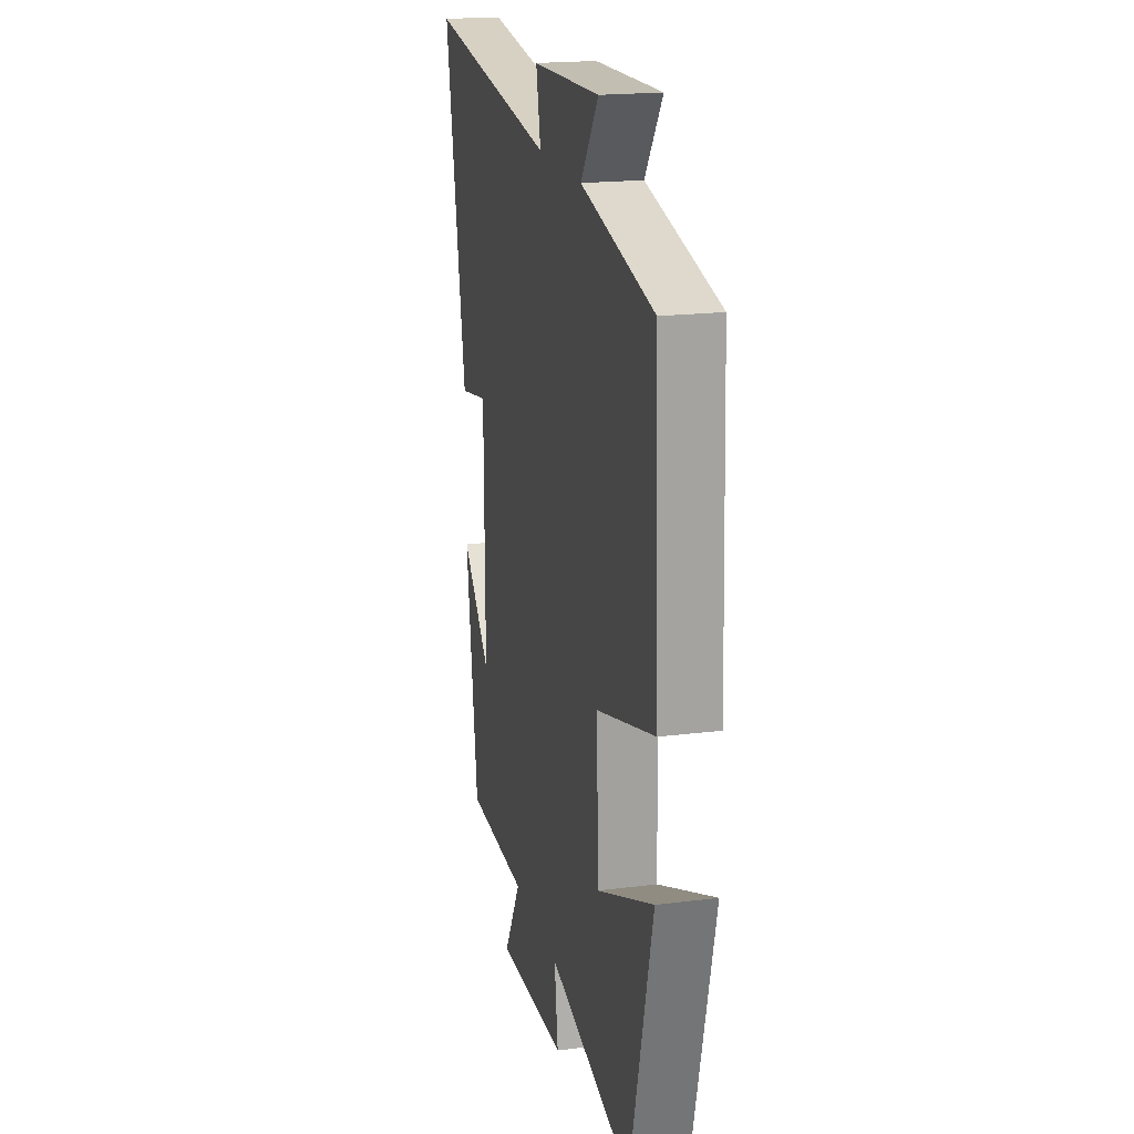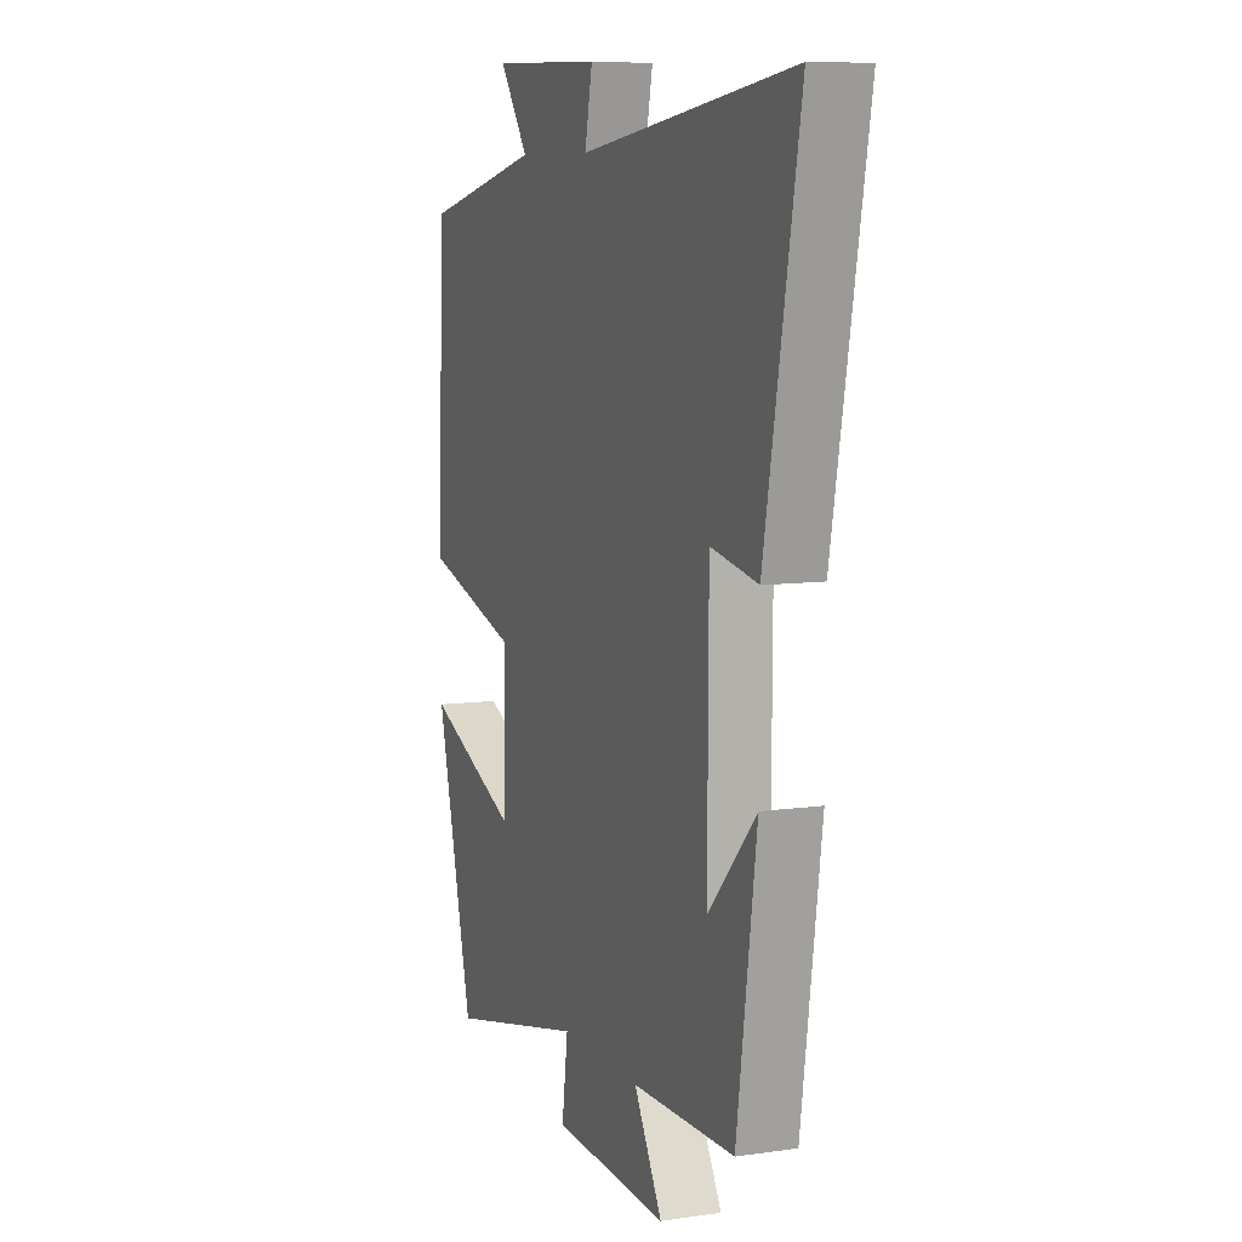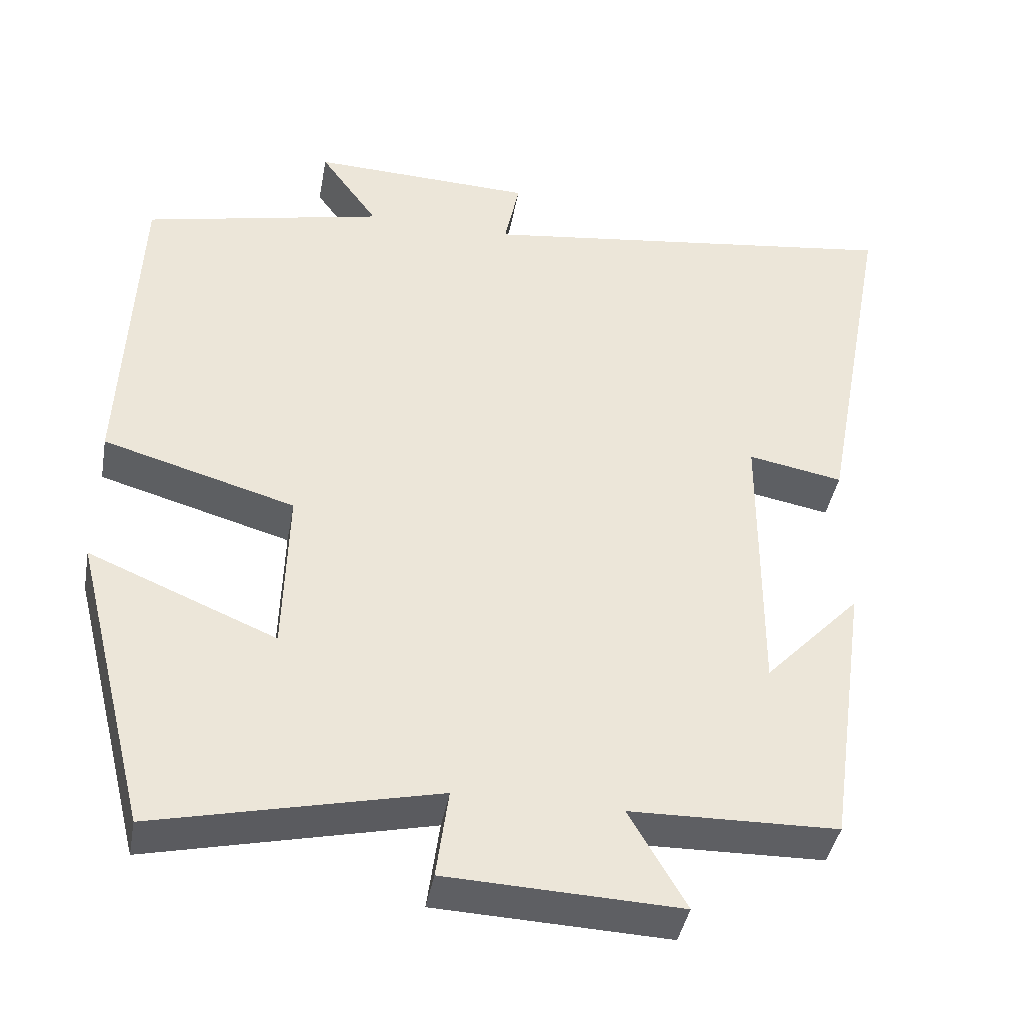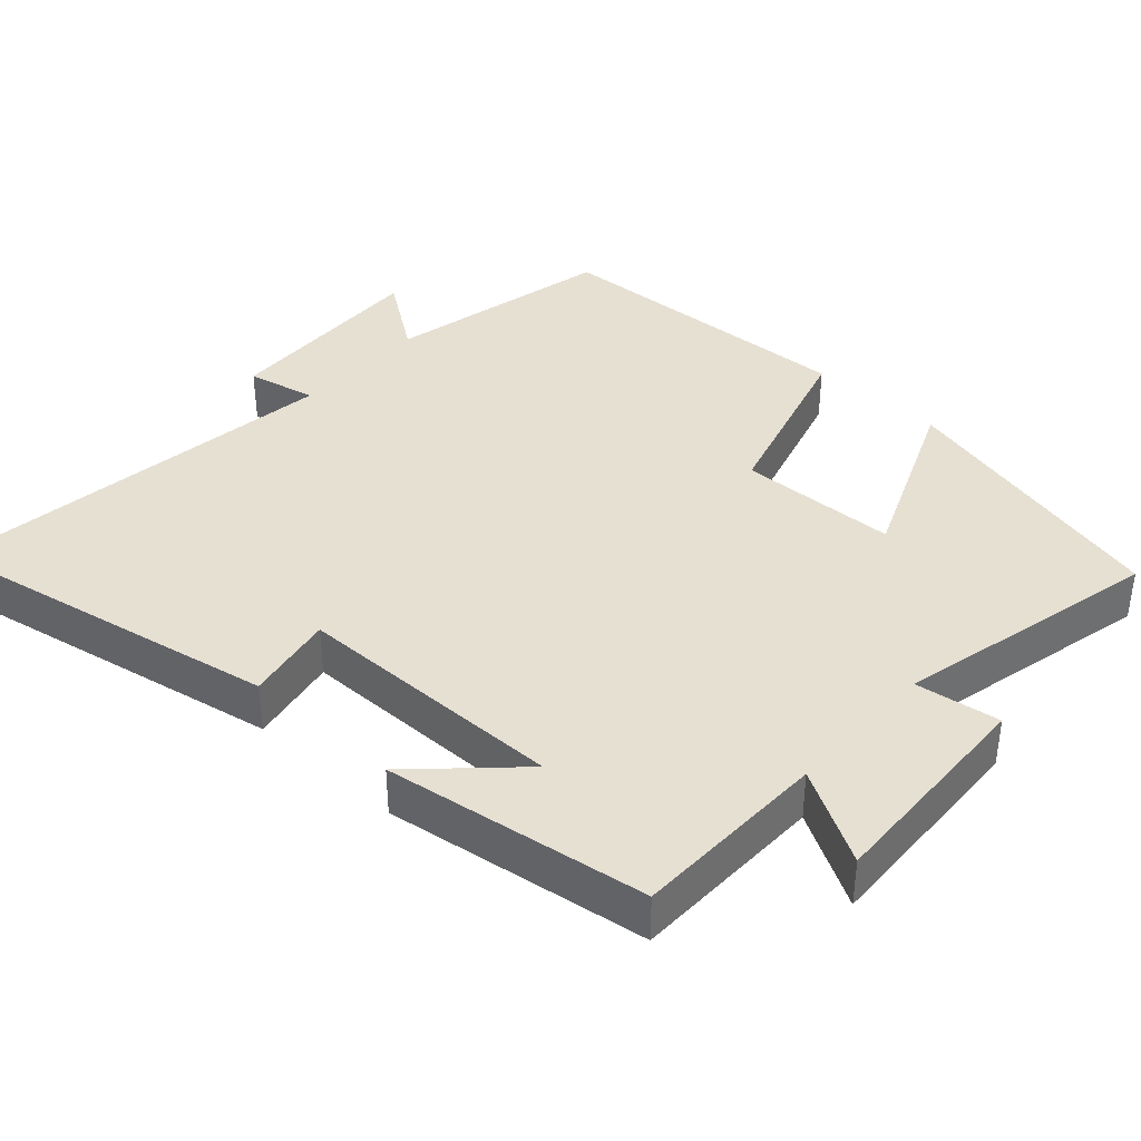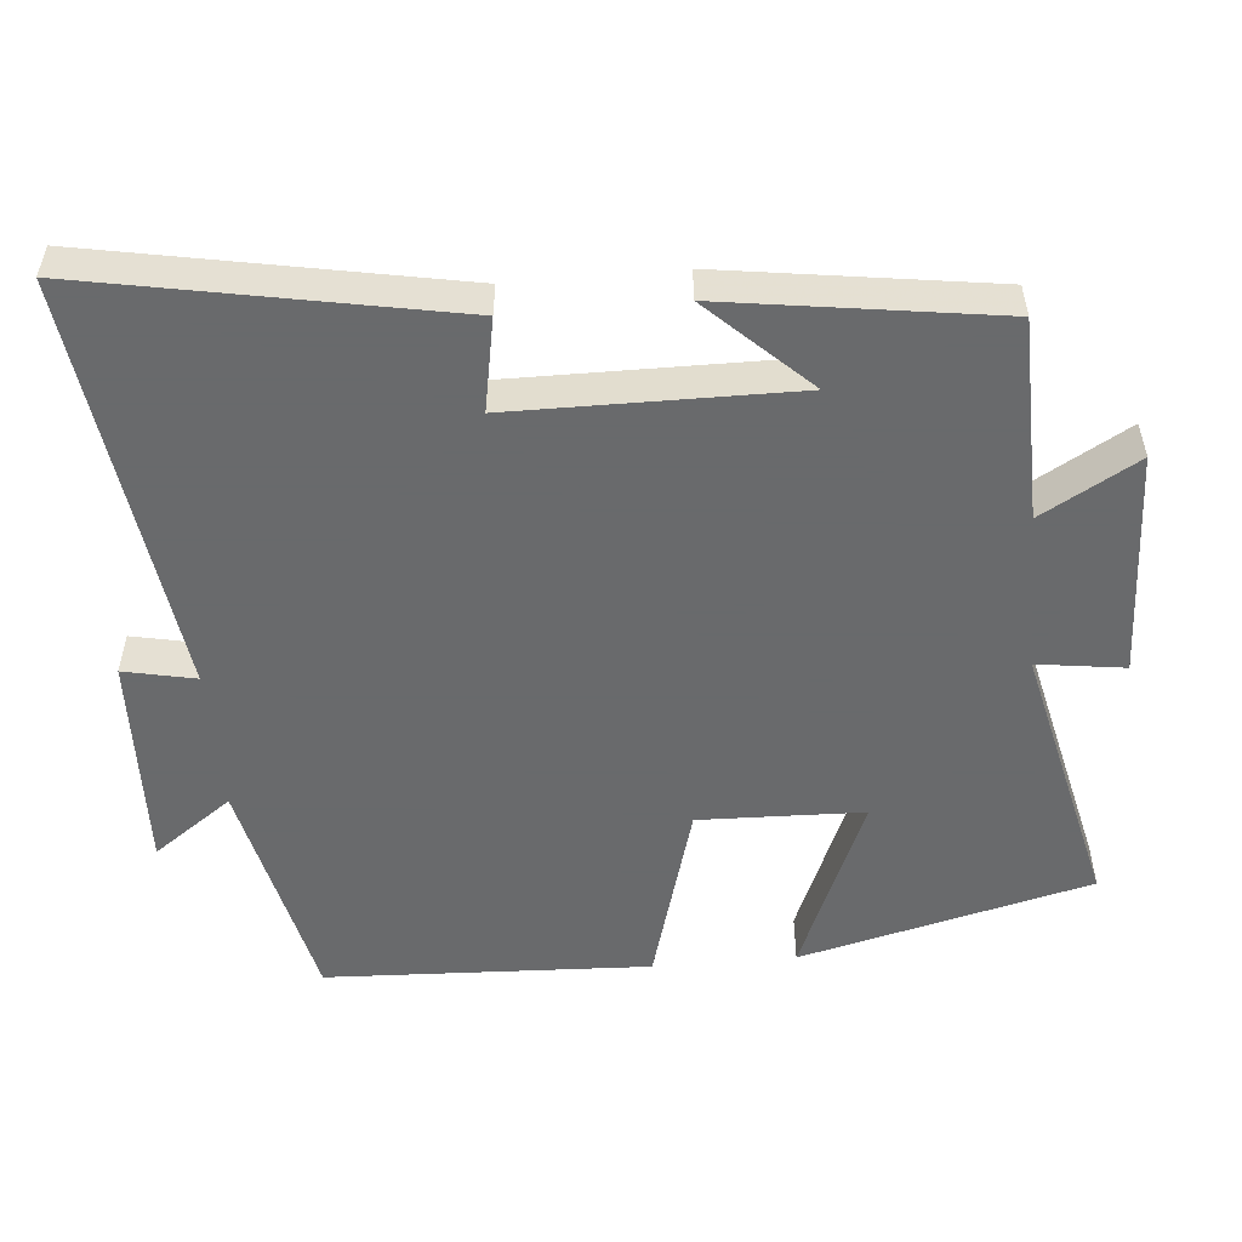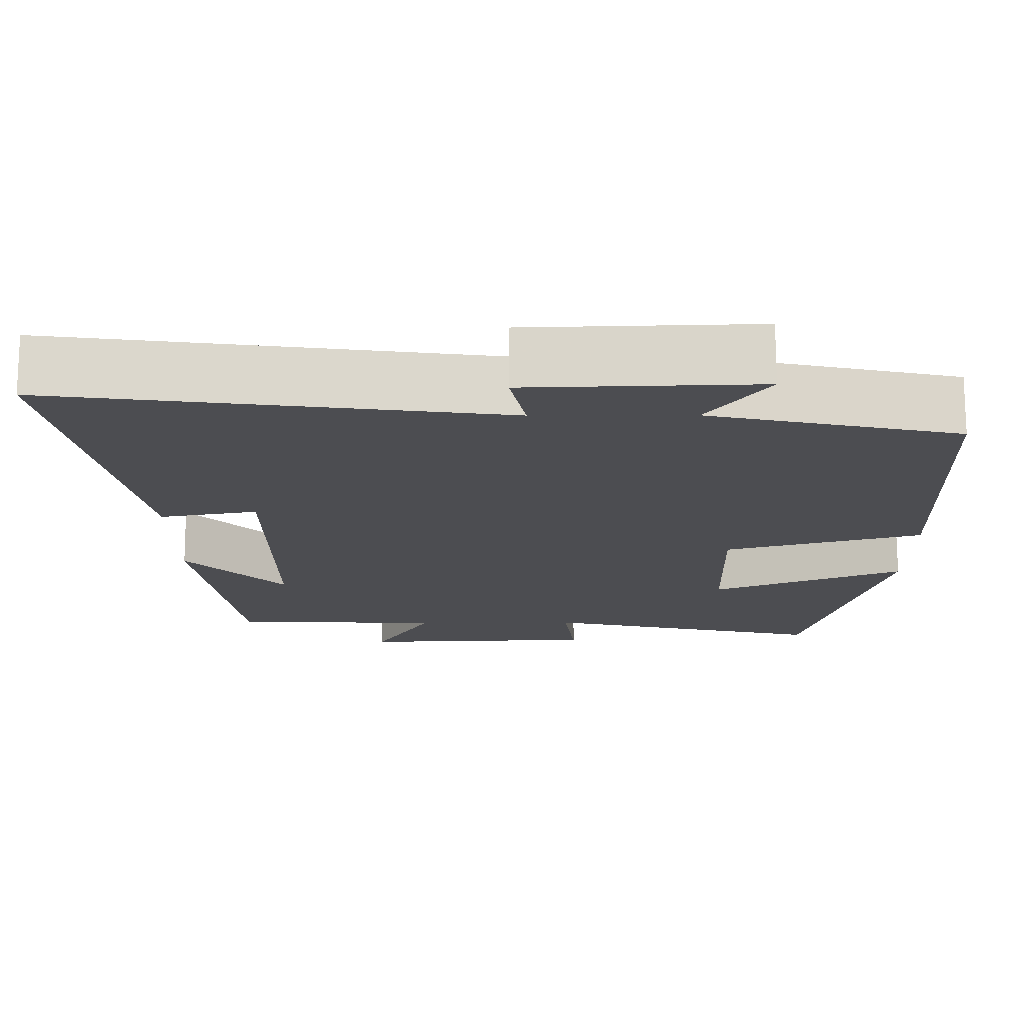
<metadata>
{"format":"obj","ext":"obj","renderer":"f3d","projection":"perspective","resolution":1024,"background":"white","views":[{"elev":19.4,"azim":-103.3,"up":"+Z"},{"elev":8.6,"azim":68.7,"up":"+Z"},{"elev":-41.3,"azim":-10.3,"up":"+Z"},{"elev":38.4,"azim":132.0,"up":"+Y"},{"elev":-52.9,"azim":95.0,"up":"+Y"},{"elev":73.8,"azim":179.9,"up":"+Z"}]}
</metadata>
<code>
v -0.402 0.07 -0.585
v -0.5 0.07 -0.195
v -0.255 0.07 -0.297
v -0.249 0.07 -0.077
v -0.5 0.07 -0.005
v -0.482 0.07 0.43
v -0.167 0.07 0.5
v -0.243 0.07 0.606
v 0.049 0.07 0.596
v 0.029 0.07 0.5
v 0.591 0.07 0.575
v 0.5 0.07 0.089
v 0.376 0.07 0.112
v 0.374 0.07 -0.264
v 0.5 0.07 -0.131
v 0.448 0.07 -0.494
v 0.178 0.07 -0.5
v 0.252 0.07 -0.629
v -0.052 0.07 -0.617
v -0.036 0.07 -0.5
v -0.402 0 -0.585
v -0.5 0 -0.195
v -0.255 0 -0.297
v -0.249 0 -0.077
v -0.5 0 -0.005
v -0.482 0 0.43
v -0.167 0 0.5
v -0.243 0 0.606
v 0.049 0 0.596
v 0.029 0 0.5
v 0.591 0 0.575
v 0.5 0 0.089
v 0.376 0 0.112
v 0.374 0 -0.264
v 0.5 0 -0.131
v 0.448 0 -0.494
v 0.178 0 -0.5
v 0.252 0 -0.629
v -0.052 0 -0.617
v -0.036 0 -0.5
f 17 18 19 20
f 16 17 20
f 14 15 16
f 14 16 20
f 13 14 20 1
f 10 11 12 13
f 7 8 9 10
f 4 5 6 7
f 3 4 7 10
f 1 2 3
f 13 1 3
f 3 10 13
f 40 39 38 37
f 40 37 36
f 36 35 34
f 40 36 34
f 21 40 34 33
f 33 32 31 30
f 30 29 28 27
f 27 26 25 24
f 30 27 24 23
f 23 22 21
f 23 21 33
f 33 30 23
f 1 21 22 2
f 2 22 23 3
f 3 23 24 4
f 4 24 25 5
f 5 25 26 6
f 6 26 27 7
f 7 27 28 8
f 8 28 29 9
f 9 29 30 10
f 10 30 31 11
f 11 31 32 12
f 12 32 33 13
f 13 33 34 14
f 14 34 35 15
f 15 35 36 16
f 16 36 37 17
f 17 37 38 18
f 18 38 39 19
f 19 39 40 20
f 20 40 21 1

</code>
